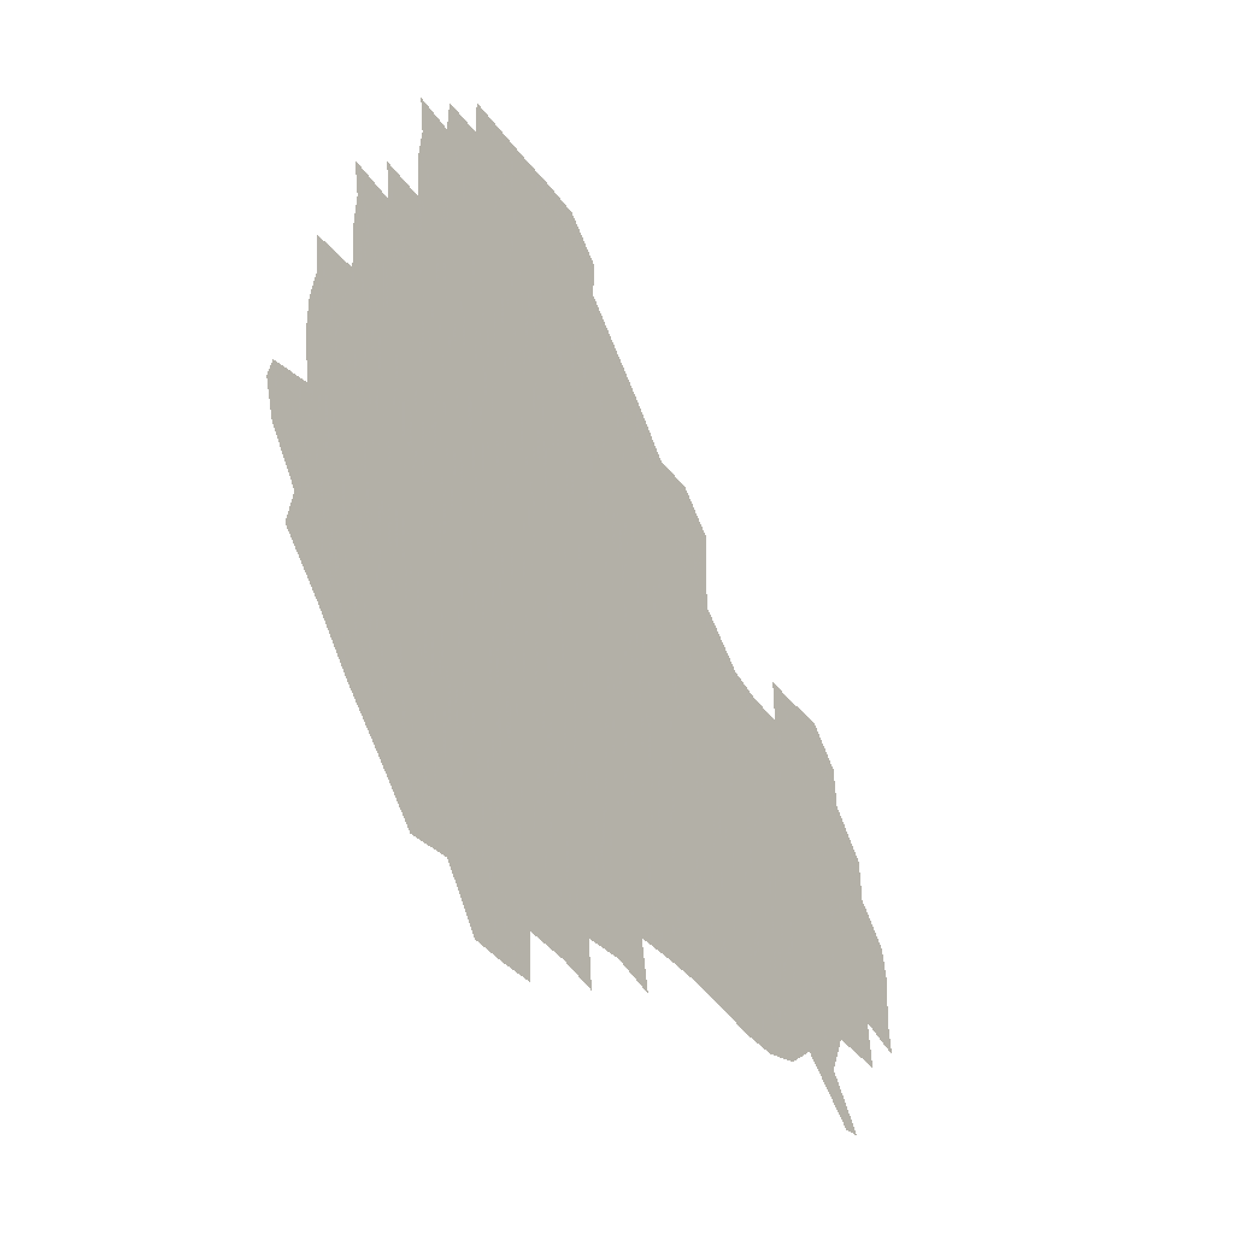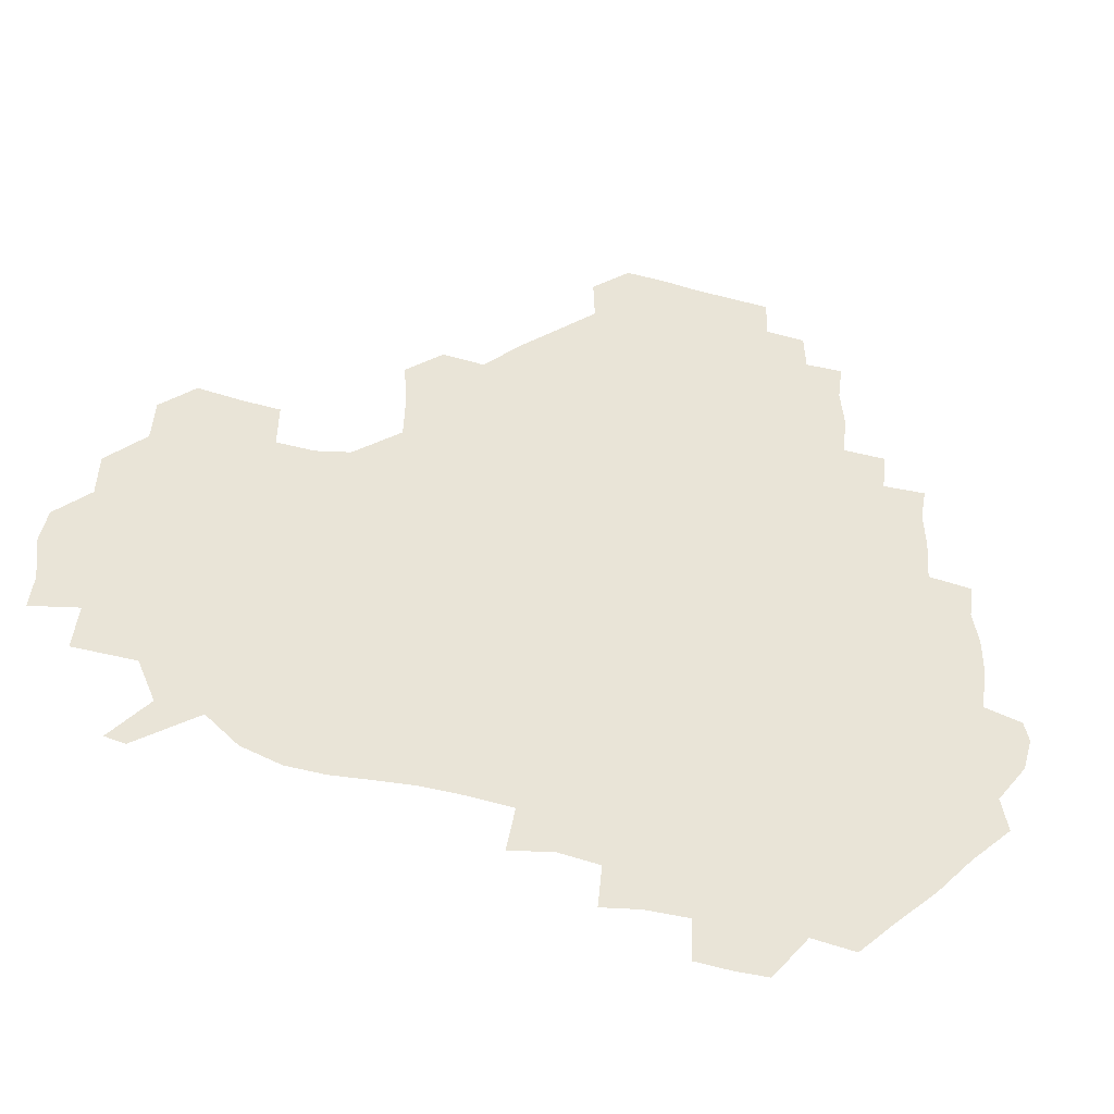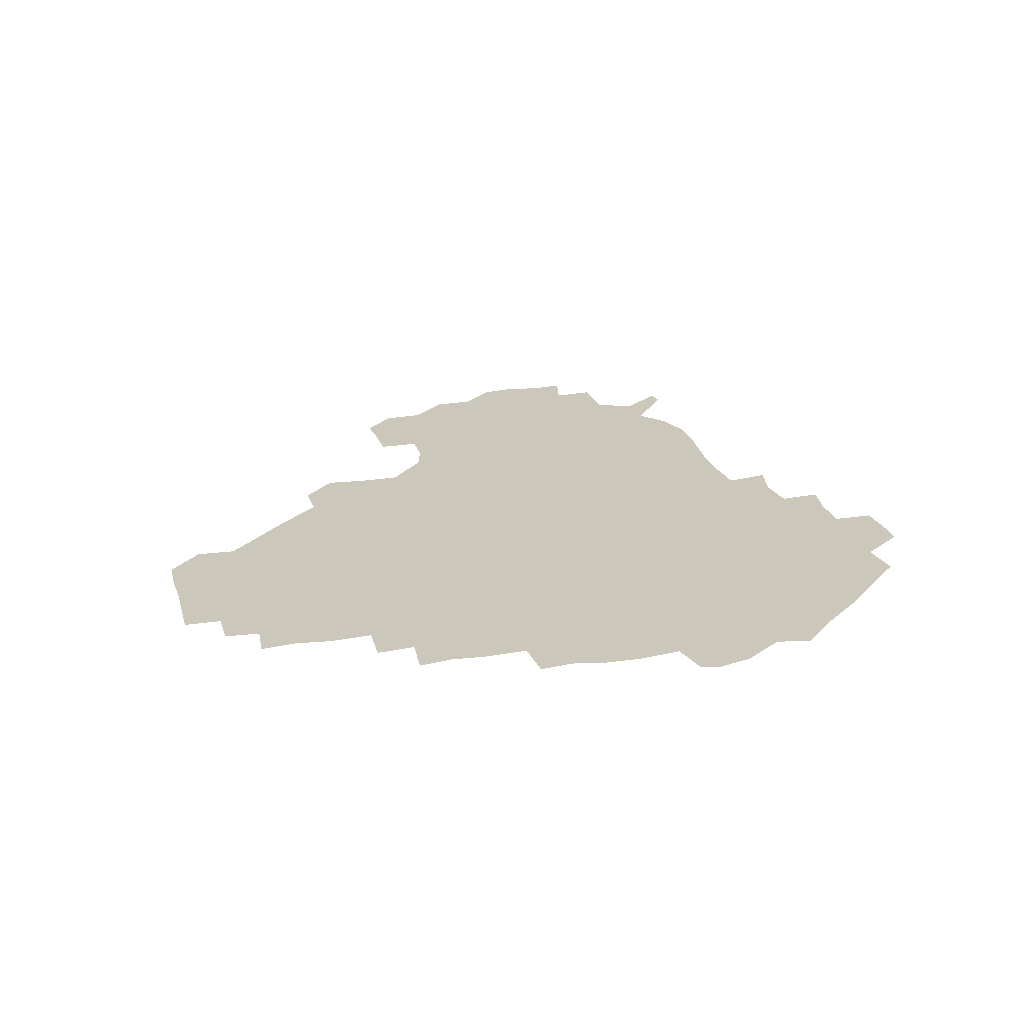
<metadata>
{"format":"obj","ext":"obj","renderer":"f3d","projection":"perspective","resolution":1024,"background":"white","views":[{"elev":-39.1,"azim":-58.0,"up":"+Y"},{"elev":-42.2,"azim":162.0,"up":"+Y"},{"elev":21.7,"azim":-104.2,"up":"+Z"}]}
</metadata>
<code>
v 240.9 184.9 0
v 236.8 198.9 0
v 238.8 206.9 0
v 250.6 154.5 0
v 253.3 168.2 0
v 254.1 181.7 0
v 255.4 195.8 0
v 254.5 210.6 0
v 251.8 228.2 0
v 251.8 242.9 0
v 254.3 256.4 0
v 252.3 270.1 0
v 267.6 137.7 0
v 271.6 152.6 0
v 272.6 166.8 0
v 273.5 181.1 0
v 270.8 196.1 0
v 271 210.5 0
v 271.4 225.6 0
v 273 240.9 0
v 271.9 256 0
v 270.5 271.5 0
v 269.2 289.1 0
v 270 303.2 0
v 267.5 317 0
v 282.9 120.7 0
v 286.3 136.7 0
v 289 152 0
v 289.3 166.5 0
v 287.5 181.1 0
v 286.9 196 0
v 287.3 210.7 0
v 286 225.8 0
v 287.3 240.4 0
v 288 255.2 0
v 287.2 270.1 0
v 286.2 286 0
v 285.9 301 0
v 285.3 315.6 0
v 283.5 331.3 0
v 299.5 104.9 0
v 301.4 121.7 0
v 302.7 137.2 0
v 303.4 151.9 0
v 303.5 166.3 0
v 302.8 180.9 0
v 302.6 195.7 0
v 302 210.7 0
v 302.2 225.7 0
v 301.5 240.5 0
v 303 254.8 0
v 302.5 269.7 0
v 301.7 285.2 0
v 300.2 301.3 0
v 301.1 315.6 0
v 300.9 330.9 0
v 299.4 348.4 0
v 300.8 362.2 0
v 298.8 377.2 0
v 315 89.31 0
v 316.2 106.2 0
v 316.9 121.9 0
v 317.1 136.9 0
v 317.7 151.9 0
v 317.8 166.4 0
v 317.5 180.9 0
v 317 195.8 0
v 317.3 210.5 0
v 317.6 225.3 0
v 317.7 240.1 0
v 317 255.2 0
v 316.5 270.6 0
v 316.5 285.4 0
v 316.2 300.6 0
v 314.9 316.6 0
v 316.5 330.7 0
v 316.7 345.8 0
v 316.2 360.8 0
v 314.1 376.1 0
v 314.8 390.3 0
v 332.8 91.5 0
v 332 107.2 0
v 331.9 122.2 0
v 332.1 137.2 0
v 332 151.8 0
v 332.2 166.5 0
v 332.2 181 0
v 332.3 195.7 0
v 331.8 210.6 0
v 332 225.4 0
v 332.3 239.9 0
v 331.3 255.5 0
v 332.6 269.4 0
v 331.6 285.2 0
v 330.8 301.1 0
v 331.2 315.8 0
v 331.4 330.6 0
v 331.2 345.9 0
v 331.2 360.8 0
v 330.9 375.7 0
v 330.5 390.5 0
v 330.4 405.6 0
v 347.4 72.74 0
v 346.6 91.56 0
v 346.4 107.4 0
v 346.9 123.1 0
v 346.8 137.5 0
v 346.6 151.9 0
v 346.6 166.6 0
v 346.6 181.1 0
v 346.9 195.8 0
v 346.7 210.5 0
v 347 225.2 0
v 346.7 240.2 0
v 347.3 254.5 0
v 346.8 269.8 0
v 346.1 286.1 0
v 346.3 300.5 0
v 346.2 315.8 0
v 346.4 330.5 0
v 346.2 345.8 0
v 346 361 0
v 346.6 375.3 0
v 345.3 391.2 0
v 345.8 405.5 0
v 361.1 72.62 0
v 360.6 92.55 0
v 361 107.7 0
v 361.2 123.5 0
v 361.1 137.3 0
v 361.1 151.7 0
v 361.1 166.4 0
v 361.1 181.1 0
v 361.2 195.9 0
v 361.4 210.7 0
v 361.3 225.6 0
v 361.4 240.3 0
v 361.6 254.9 0
v 362 268.9 0
v 360.7 286.3 0
v 360.8 302.1 0
v 361.1 315.9 0
v 361 331.2 0
v 361.2 345.7 0
v 361 360.8 0
v 361.4 375.4 0
v 361.1 390.6 0
v 361.1 405.4 0
v 375.4 73.55 0
v 374.9 90.42 0
v 375.3 107.8 0
v 375.1 124.1 0
v 375.6 137.4 0
v 375.7 151.7 0
v 375.8 166.4 0
v 375.9 181.1 0
v 375.9 195.9 0
v 376.1 210.8 0
v 376.1 225.7 0
v 376.1 240.4 0
v 376.8 254.4 0
v 376.5 269.4 0
v 376.1 284.7 0
v 375.4 302 0
v 375.8 316.5 0
v 375.9 331.3 0
v 376.1 345.6 0
v 376.1 360.5 0
v 376.1 375.6 0
v 376.1 390.8 0
v 376 406.1 0
v 392.2 90.3 0
v 390.2 108 0
v 390.5 122.2 0
v 390 137.5 0
v 390 152.2 0
v 390.5 166.4 0
v 390.5 181.3 0
v 390.6 196 0
v 390.9 211 0
v 390.8 225.9 0
v 391 240.3 0
v 391.1 254.8 0
v 391.1 270.1 0
v 390.9 285.5 0
v 390.6 300.9 0
v 390.4 317.3 0
v 390.7 331.5 0
v 391 346.1 0
v 391 360.8 0
v 391.1 376.1 0
v 391.1 390.8 0
v 391.2 405.7 0
v 407.8 87.82 0
v 406.1 105.1 0
v 405.2 122.1 0
v 404.9 137.1 0
v 405.1 151.8 0
v 404.7 167.1 0
v 404.6 181.7 0
v 405 196.3 0
v 404.7 211 0
v 405.5 225.8 0
v 405.5 240.5 0
v 405.5 254.7 0
v 405.8 269.5 0
v 405.9 284.5 0
v 405.8 300.1 0
v 406 315.4 0
v 405.9 330.6 0
v 405.9 346 0
v 406.2 361.9 0
v 405.9 376.2 0
v 406.4 392 0
v 422.8 106.9 0
v 421 122 0
v 420.4 136.5 0
v 419.3 152.4 0
v 419.7 166.7 0
v 420.1 181.4 0
v 420.3 196.1 0
v 420 211.1 0
v 420 225.8 0
v 420.5 240.6 0
v 420 254.9 0
v 420.2 269.4 0
v 420.6 284.9 0
v 420.5 299.2 0
v 420.8 316.2 0
v 421 331.2 0
v 421.1 346.5 0
v 421.1 361.8 0
v 439.8 103.5 0
v 436.4 121.7 0
v 434.4 137.5 0
v 434.2 152.2 0
v 434.1 166.8 0
v 434.4 181.5 0
v 434.9 196.2 0
v 435.1 210.9 0
v 434.4 226 0
v 434.7 240.6 0
v 434.7 255.2 0
v 434.9 269.8 0
v 435.3 285 0
v 435.5 299.9 0
v 435.6 314.8 0
v 436 331 0
v 436.4 347.6 0
v 453.9 123 0
v 451.3 137 0
v 450.6 151.5 0
v 449.2 166.9 0
v 449.7 181.2 0
v 451.1 195.7 0
v 448.9 211.8 0
v 449 226.1 0
v 449.2 240.7 0
v 449.4 255.3 0
v 449.6 270 0
v 449.7 284.6 0
v 450 299.6 0
v 450.9 315.6 0
v 451.8 331.4 0
v 470.1 123.1 0
v 467.3 136.9 0
v 465.6 151.7 0
v 466.3 165.9 0
v 465.3 181.2 0
v 466.3 195.6 0
v 464.9 211.3 0
v 464.2 226.1 0
v 464.5 240.8 0
v 464.3 255.6 0
v 463.6 269.8 0
v 464.6 284.5 0
v 465.5 300.4 0
v 465.6 315.5 0
v 468 331.9 0
v 486.1 121.8 0
v 481 137.8 0
v 481.9 151.2 0
v 480.7 166.3 0
v 481.6 180.8 0
v 480.9 195.8 0
v 480.4 210.9 0
v 478.7 226.3 0
v 478.8 240.8 0
v 479.9 255.5 0
v 480.5 270.5 0
v 482.4 285.1 0
v 481.7 302.6 0
v 482.9 318.5 0
v 501.4 120.4 0
v 496.1 137.4 0
v 496.8 150.9 0
v 495.5 166.4 0
v 496.3 180.7 0
v 494.9 196.4 0
v 494.5 211.2 0
v 493.8 226 0
v 495 240.6 0
v 496.2 255 0
v 501.2 269 0
v 516.3 120.7 0
v 511.3 137.5 0
v 510.2 152.2 0
v 510.1 166.7 0
v 509.4 181.9 0
v 509 196.9 0
v 508.3 211.5 0
v 506.8 226 0
v 508.2 239.5 0
v 509.7 253.2 0
v 514.9 265.6 0
v 531.5 125.3 0
v 528 138 0
v 525 152.7 0
v 524.6 166.9 0
v 524.1 181.5 0
v 524.5 196.4 0
v 523 211.6 0
v 522.7 225.7 0
v 521.4 239.4 0
v 522.2 251.4 0
v 529.4 265.6 0
v 528.9 282.6 0
v 543.8 135.4 0
v 543.4 141.1 0
v 540.6 153.2 0
v 539.3 167.1 0
v 537.2 182.1 0
v 537.5 196.2 0
v 539.1 210.4 0
v 537.4 224.9 0
v 538.5 239.2 0
v 539.6 253.1 0
v 540.8 267.6 0
v 543.2 282.8 0
v 567.9 117.1 0
v 550.7 140 0
v 555.3 151.5 0
v 554.8 166.9 0
v 554.7 180.9 0
v 556.4 195.5 0
v 556.2 210.5 0
v 555.6 225.7 0
v 557.7 240.5 0
v 554.6 254.9 0
v 556.1 268.7 0
v 560 284.1 0
v 575.5 118.5 0
v 560.9 136.8 0
v 567.6 152.1 0
v 570.6 167 0
v 569.7 180.9 0
v 569.9 195.2 0
v 570.2 210.5 0
v 571.5 225.4 0
v 573 239.5 0
v 574.9 254.7 0
v 573.7 270.9 0
v 590.8 152.3 0
v 588.9 169.7 0
v 585.8 182.2 0
v 582.7 195.9 0
v 587 208.3 0
v 590.9 222.5 0
v 590.2 238.8 0
v 606.8 165.7 0
v 605.2 178.9 0
v 607.1 195.5 0
v 604.5 208.8 0
f 5 6 1
f 1 6 2
f 6 7 2
f 2 7 3
f 7 8 3
f 13 14 4
f 4 14 5
f 14 15 5
f 5 15 6
f 15 16 6
f 6 16 7
f 16 17 7
f 7 17 8
f 17 18 8
f 8 18 9
f 18 19 9
f 9 19 10
f 19 20 10
f 10 20 11
f 20 21 11
f 11 21 12
f 21 22 12
f 26 27 13
f 13 27 14
f 27 28 14
f 14 28 15
f 28 29 15
f 15 29 16
f 29 30 16
f 16 30 17
f 30 31 17
f 17 31 18
f 31 32 18
f 18 32 19
f 32 33 19
f 19 33 20
f 33 34 20
f 20 34 21
f 34 35 21
f 21 35 22
f 35 36 22
f 22 36 23
f 36 37 23
f 23 37 24
f 37 38 24
f 24 38 25
f 38 39 25
f 41 42 26
f 26 42 27
f 42 43 27
f 27 43 28
f 43 44 28
f 28 44 29
f 44 45 29
f 29 45 30
f 45 46 30
f 30 46 31
f 46 47 31
f 31 47 32
f 47 48 32
f 32 48 33
f 48 49 33
f 33 49 34
f 49 50 34
f 34 50 35
f 50 51 35
f 35 51 36
f 51 52 36
f 36 52 37
f 52 53 37
f 37 53 38
f 53 54 38
f 38 54 39
f 54 55 39
f 39 55 40
f 55 56 40
f 60 61 41
f 41 61 42
f 61 62 42
f 42 62 43
f 62 63 43
f 43 63 44
f 63 64 44
f 44 64 45
f 64 65 45
f 45 65 46
f 65 66 46
f 46 66 47
f 66 67 47
f 47 67 48
f 67 68 48
f 48 68 49
f 68 69 49
f 49 69 50
f 69 70 50
f 50 70 51
f 70 71 51
f 51 71 52
f 71 72 52
f 52 72 53
f 72 73 53
f 53 73 54
f 73 74 54
f 54 74 55
f 74 75 55
f 55 75 56
f 75 76 56
f 56 76 57
f 76 77 57
f 57 77 58
f 77 78 58
f 58 78 59
f 78 79 59
f 60 81 61
f 81 82 61
f 61 82 62
f 82 83 62
f 62 83 63
f 83 84 63
f 63 84 64
f 84 85 64
f 64 85 65
f 85 86 65
f 65 86 66
f 86 87 66
f 66 87 67
f 87 88 67
f 67 88 68
f 88 89 68
f 68 89 69
f 89 90 69
f 69 90 70
f 90 91 70
f 70 91 71
f 91 92 71
f 71 92 72
f 92 93 72
f 72 93 73
f 93 94 73
f 73 94 74
f 94 95 74
f 74 95 75
f 95 96 75
f 75 96 76
f 96 97 76
f 76 97 77
f 97 98 77
f 77 98 78
f 98 99 78
f 78 99 79
f 99 100 79
f 79 100 80
f 100 101 80
f 103 104 81
f 81 104 82
f 104 105 82
f 82 105 83
f 105 106 83
f 83 106 84
f 106 107 84
f 84 107 85
f 107 108 85
f 85 108 86
f 108 109 86
f 86 109 87
f 109 110 87
f 87 110 88
f 110 111 88
f 88 111 89
f 111 112 89
f 89 112 90
f 112 113 90
f 90 113 91
f 113 114 91
f 91 114 92
f 114 115 92
f 92 115 93
f 115 116 93
f 93 116 94
f 116 117 94
f 94 117 95
f 117 118 95
f 95 118 96
f 118 119 96
f 96 119 97
f 119 120 97
f 97 120 98
f 120 121 98
f 98 121 99
f 121 122 99
f 99 122 100
f 122 123 100
f 100 123 101
f 123 124 101
f 101 124 102
f 124 125 102
f 103 126 104
f 126 127 104
f 104 127 105
f 127 128 105
f 105 128 106
f 128 129 106
f 106 129 107
f 129 130 107
f 107 130 108
f 130 131 108
f 108 131 109
f 131 132 109
f 109 132 110
f 132 133 110
f 110 133 111
f 133 134 111
f 111 134 112
f 134 135 112
f 112 135 113
f 135 136 113
f 113 136 114
f 136 137 114
f 114 137 115
f 137 138 115
f 115 138 116
f 138 139 116
f 116 139 117
f 139 140 117
f 117 140 118
f 140 141 118
f 118 141 119
f 141 142 119
f 119 142 120
f 142 143 120
f 120 143 121
f 143 144 121
f 121 144 122
f 144 145 122
f 122 145 123
f 145 146 123
f 123 146 124
f 146 147 124
f 124 147 125
f 147 148 125
f 126 149 127
f 149 150 127
f 127 150 128
f 150 151 128
f 128 151 129
f 151 152 129
f 129 152 130
f 152 153 130
f 130 153 131
f 153 154 131
f 131 154 132
f 154 155 132
f 132 155 133
f 155 156 133
f 133 156 134
f 156 157 134
f 134 157 135
f 157 158 135
f 135 158 136
f 158 159 136
f 136 159 137
f 159 160 137
f 137 160 138
f 160 161 138
f 138 161 139
f 161 162 139
f 139 162 140
f 162 163 140
f 140 163 141
f 163 164 141
f 141 164 142
f 164 165 142
f 142 165 143
f 165 166 143
f 143 166 144
f 166 167 144
f 144 167 145
f 167 168 145
f 145 168 146
f 168 169 146
f 146 169 147
f 169 170 147
f 147 170 148
f 170 171 148
f 150 172 151
f 172 173 151
f 151 173 152
f 173 174 152
f 152 174 153
f 174 175 153
f 153 175 154
f 175 176 154
f 154 176 155
f 176 177 155
f 155 177 156
f 177 178 156
f 156 178 157
f 178 179 157
f 157 179 158
f 179 180 158
f 158 180 159
f 180 181 159
f 159 181 160
f 181 182 160
f 160 182 161
f 182 183 161
f 161 183 162
f 183 184 162
f 162 184 163
f 184 185 163
f 163 185 164
f 185 186 164
f 164 186 165
f 186 187 165
f 165 187 166
f 187 188 166
f 166 188 167
f 188 189 167
f 167 189 168
f 189 190 168
f 168 190 169
f 190 191 169
f 169 191 170
f 191 192 170
f 170 192 171
f 192 193 171
f 172 194 173
f 194 195 173
f 173 195 174
f 195 196 174
f 174 196 175
f 196 197 175
f 175 197 176
f 197 198 176
f 176 198 177
f 198 199 177
f 177 199 178
f 199 200 178
f 178 200 179
f 200 201 179
f 179 201 180
f 201 202 180
f 180 202 181
f 202 203 181
f 181 203 182
f 203 204 182
f 182 204 183
f 204 205 183
f 183 205 184
f 205 206 184
f 184 206 185
f 206 207 185
f 185 207 186
f 207 208 186
f 186 208 187
f 208 209 187
f 187 209 188
f 209 210 188
f 188 210 189
f 210 211 189
f 189 211 190
f 211 212 190
f 190 212 191
f 212 213 191
f 191 213 192
f 213 214 192
f 192 214 193
f 195 215 196
f 215 216 196
f 196 216 197
f 216 217 197
f 197 217 198
f 217 218 198
f 198 218 199
f 218 219 199
f 199 219 200
f 219 220 200
f 200 220 201
f 220 221 201
f 201 221 202
f 221 222 202
f 202 222 203
f 222 223 203
f 203 223 204
f 223 224 204
f 204 224 205
f 224 225 205
f 205 225 206
f 225 226 206
f 206 226 207
f 226 227 207
f 207 227 208
f 227 228 208
f 208 228 209
f 228 229 209
f 209 229 210
f 229 230 210
f 210 230 211
f 230 231 211
f 211 231 212
f 231 232 212
f 212 232 213
f 215 233 216
f 233 234 216
f 216 234 217
f 234 235 217
f 217 235 218
f 235 236 218
f 218 236 219
f 236 237 219
f 219 237 220
f 237 238 220
f 220 238 221
f 238 239 221
f 221 239 222
f 239 240 222
f 222 240 223
f 240 241 223
f 223 241 224
f 241 242 224
f 224 242 225
f 242 243 225
f 225 243 226
f 243 244 226
f 226 244 227
f 244 245 227
f 227 245 228
f 245 246 228
f 228 246 229
f 246 247 229
f 229 247 230
f 247 248 230
f 230 248 231
f 248 249 231
f 231 249 232
f 234 250 235
f 250 251 235
f 235 251 236
f 251 252 236
f 236 252 237
f 252 253 237
f 237 253 238
f 253 254 238
f 238 254 239
f 254 255 239
f 239 255 240
f 255 256 240
f 240 256 241
f 256 257 241
f 241 257 242
f 257 258 242
f 242 258 243
f 258 259 243
f 243 259 244
f 259 260 244
f 244 260 245
f 260 261 245
f 245 261 246
f 261 262 246
f 246 262 247
f 262 263 247
f 247 263 248
f 263 264 248
f 248 264 249
f 250 265 251
f 265 266 251
f 251 266 252
f 266 267 252
f 252 267 253
f 267 268 253
f 253 268 254
f 268 269 254
f 254 269 255
f 269 270 255
f 255 270 256
f 270 271 256
f 256 271 257
f 271 272 257
f 257 272 258
f 272 273 258
f 258 273 259
f 273 274 259
f 259 274 260
f 274 275 260
f 260 275 261
f 275 276 261
f 261 276 262
f 276 277 262
f 262 277 263
f 277 278 263
f 263 278 264
f 278 279 264
f 265 280 266
f 280 281 266
f 266 281 267
f 281 282 267
f 267 282 268
f 282 283 268
f 268 283 269
f 283 284 269
f 269 284 270
f 284 285 270
f 270 285 271
f 285 286 271
f 271 286 272
f 286 287 272
f 272 287 273
f 287 288 273
f 273 288 274
f 288 289 274
f 274 289 275
f 289 290 275
f 275 290 276
f 290 291 276
f 276 291 277
f 291 292 277
f 277 292 278
f 292 293 278
f 278 293 279
f 280 294 281
f 294 295 281
f 281 295 282
f 295 296 282
f 282 296 283
f 296 297 283
f 283 297 284
f 297 298 284
f 284 298 285
f 298 299 285
f 285 299 286
f 299 300 286
f 286 300 287
f 300 301 287
f 287 301 288
f 301 302 288
f 288 302 289
f 302 303 289
f 289 303 290
f 303 304 290
f 290 304 291
f 294 305 295
f 305 306 295
f 295 306 296
f 306 307 296
f 296 307 297
f 307 308 297
f 297 308 298
f 308 309 298
f 298 309 299
f 309 310 299
f 299 310 300
f 310 311 300
f 300 311 301
f 311 312 301
f 301 312 302
f 312 313 302
f 302 313 303
f 313 314 303
f 303 314 304
f 314 315 304
f 305 316 306
f 316 317 306
f 306 317 307
f 317 318 307
f 307 318 308
f 318 319 308
f 308 319 309
f 319 320 309
f 309 320 310
f 320 321 310
f 310 321 311
f 321 322 311
f 311 322 312
f 322 323 312
f 312 323 313
f 323 324 313
f 313 324 314
f 324 325 314
f 314 325 315
f 325 326 315
f 316 328 317
f 328 329 317
f 317 329 318
f 329 330 318
f 318 330 319
f 330 331 319
f 319 331 320
f 331 332 320
f 320 332 321
f 332 333 321
f 321 333 322
f 333 334 322
f 322 334 323
f 334 335 323
f 323 335 324
f 335 336 324
f 324 336 325
f 336 337 325
f 325 337 326
f 337 338 326
f 326 338 327
f 338 339 327
f 328 340 329
f 340 341 329
f 329 341 330
f 341 342 330
f 330 342 331
f 342 343 331
f 331 343 332
f 343 344 332
f 332 344 333
f 344 345 333
f 333 345 334
f 345 346 334
f 334 346 335
f 346 347 335
f 335 347 336
f 347 348 336
f 336 348 337
f 348 349 337
f 337 349 338
f 349 350 338
f 338 350 339
f 350 351 339
f 340 352 341
f 352 353 341
f 341 353 342
f 353 354 342
f 342 354 343
f 354 355 343
f 343 355 344
f 355 356 344
f 344 356 345
f 356 357 345
f 345 357 346
f 357 358 346
f 346 358 347
f 358 359 347
f 347 359 348
f 359 360 348
f 348 360 349
f 360 361 349
f 349 361 350
f 361 362 350
f 350 362 351
f 354 363 355
f 363 364 355
f 355 364 356
f 364 365 356
f 356 365 357
f 365 366 357
f 357 366 358
f 366 367 358
f 358 367 359
f 367 368 359
f 359 368 360
f 368 369 360
f 360 369 361
f 364 370 365
f 370 371 365
f 365 371 366
f 371 372 366
f 366 372 367
f 372 373 367
f 367 373 368

</code>
